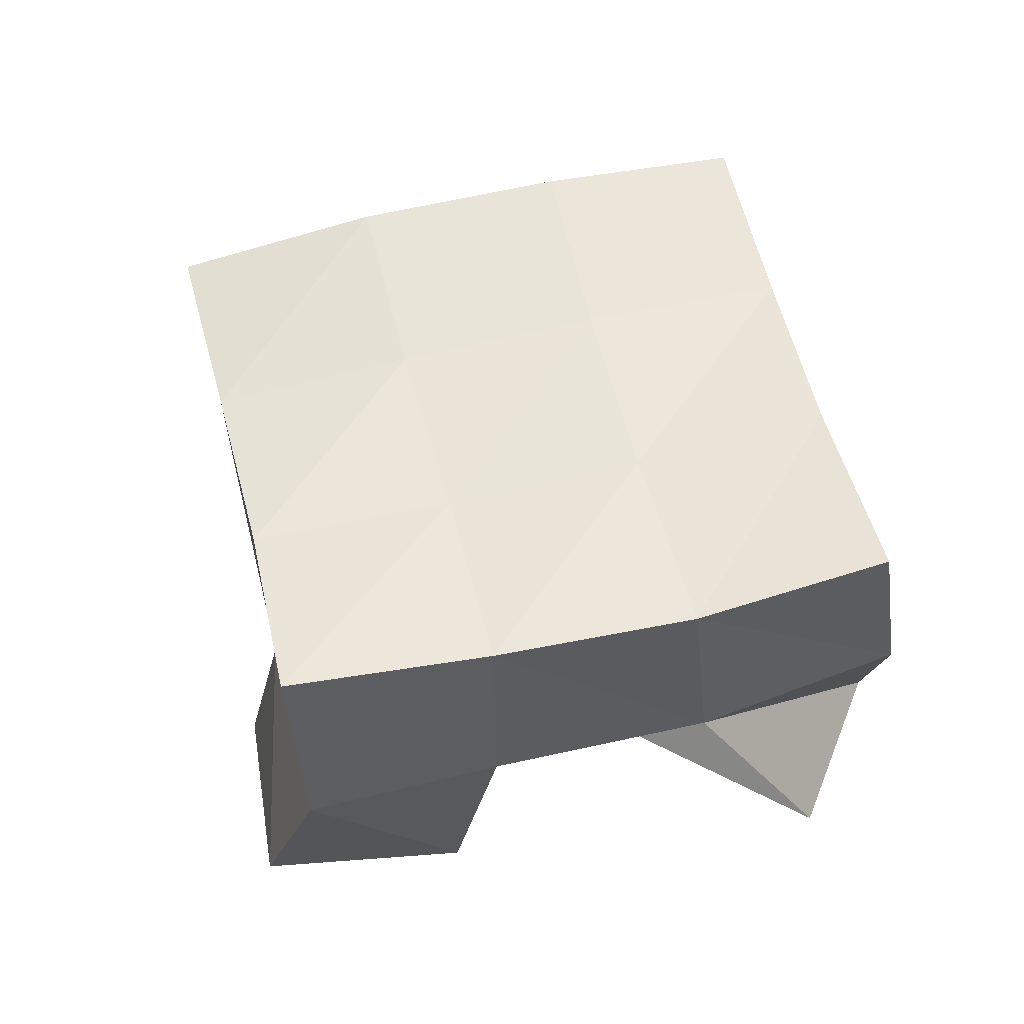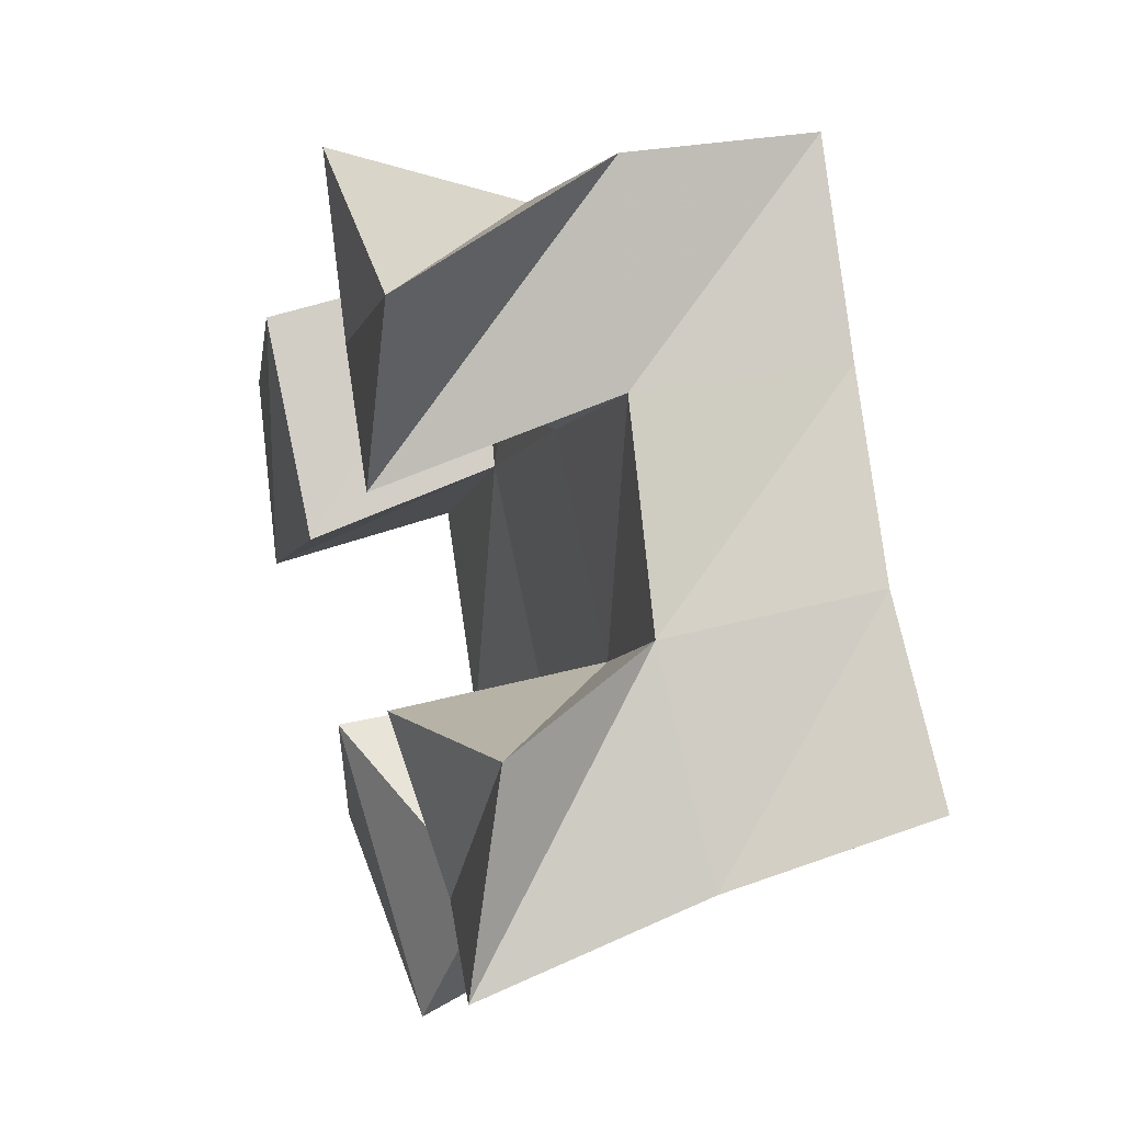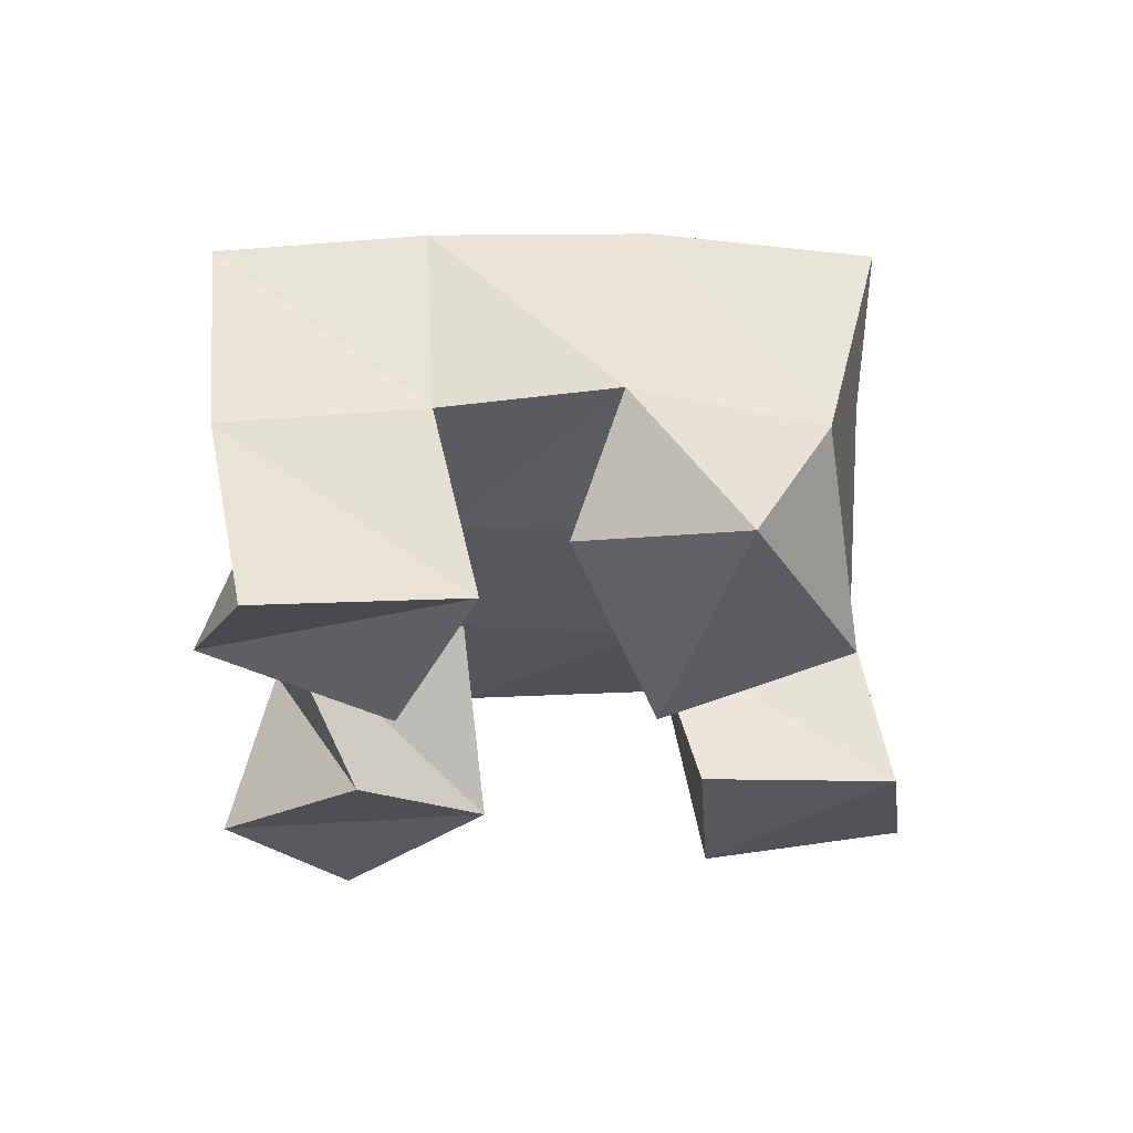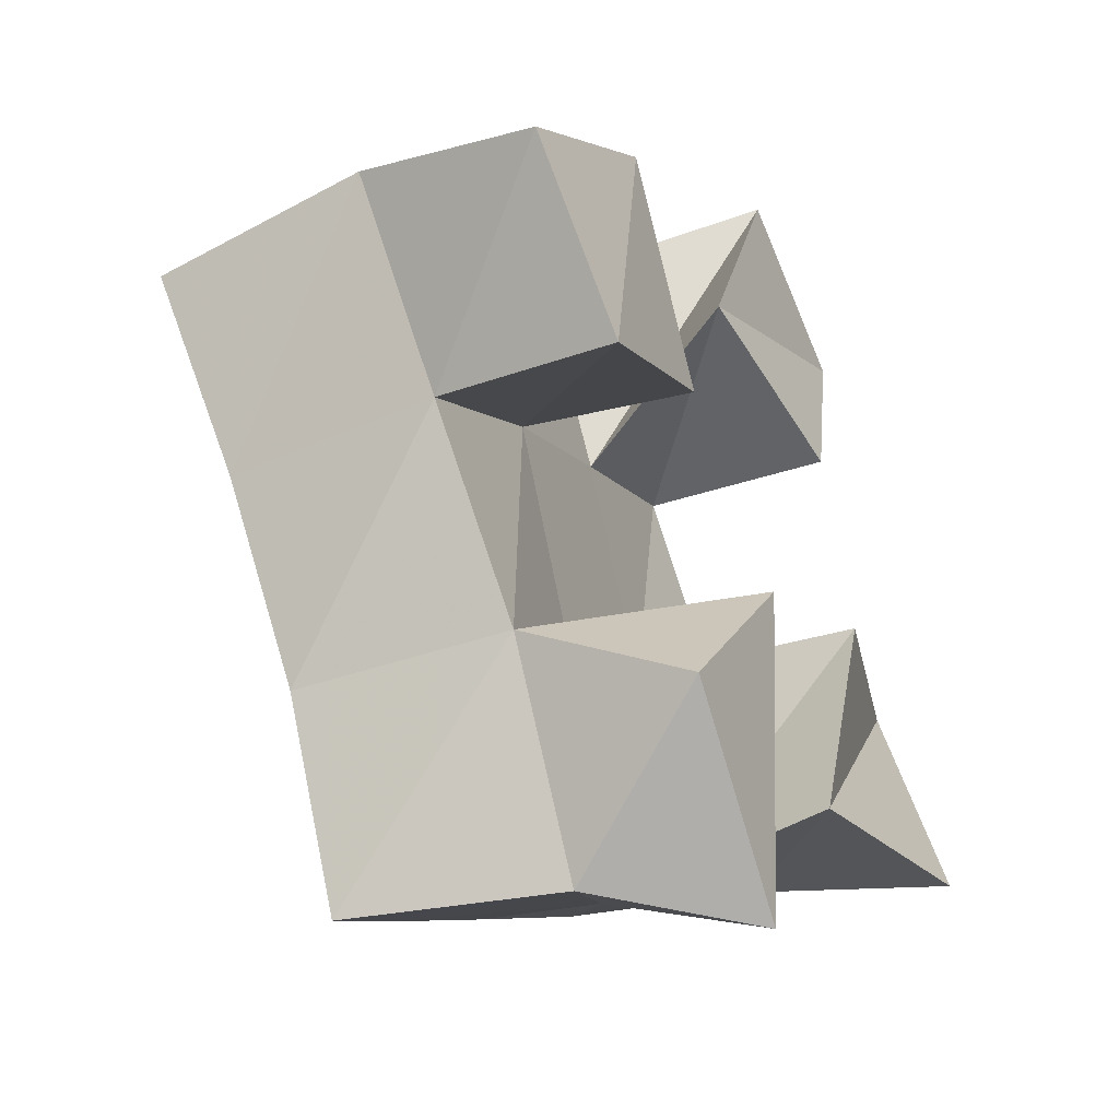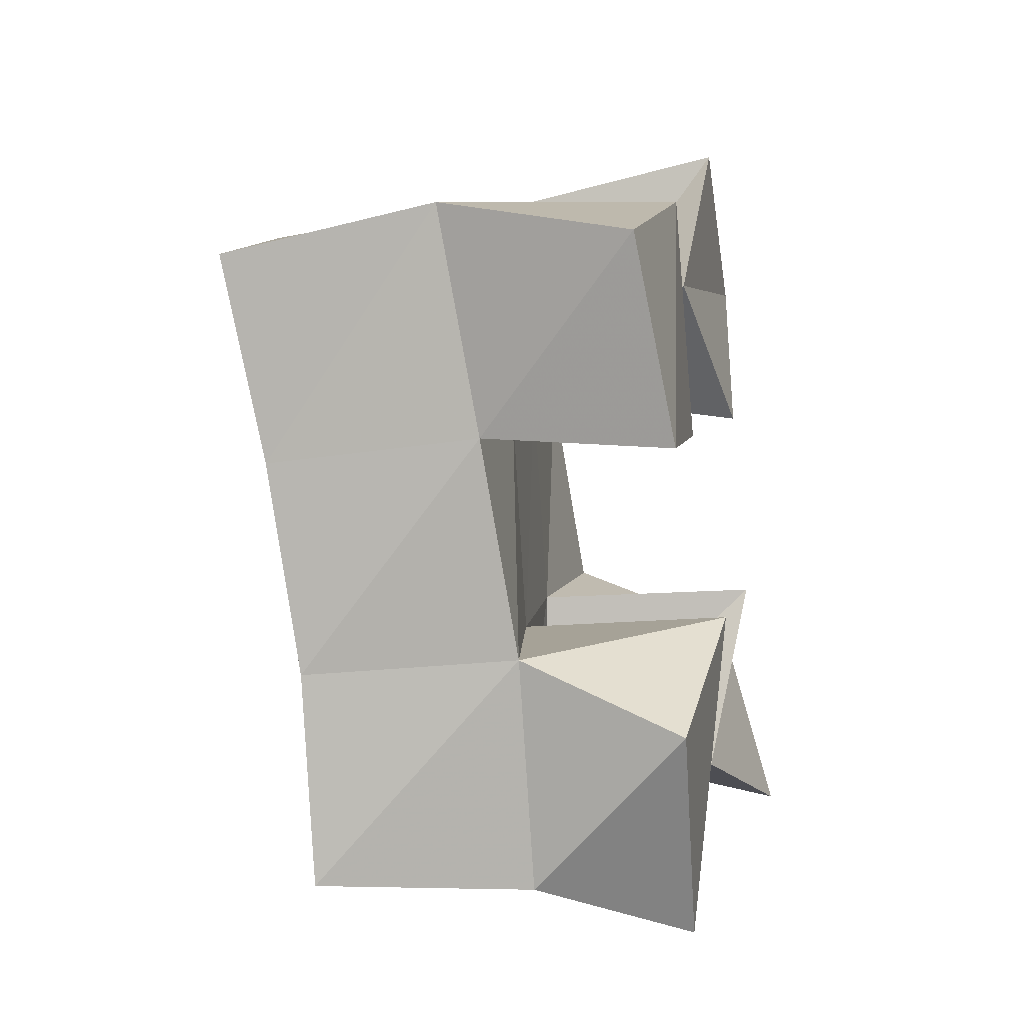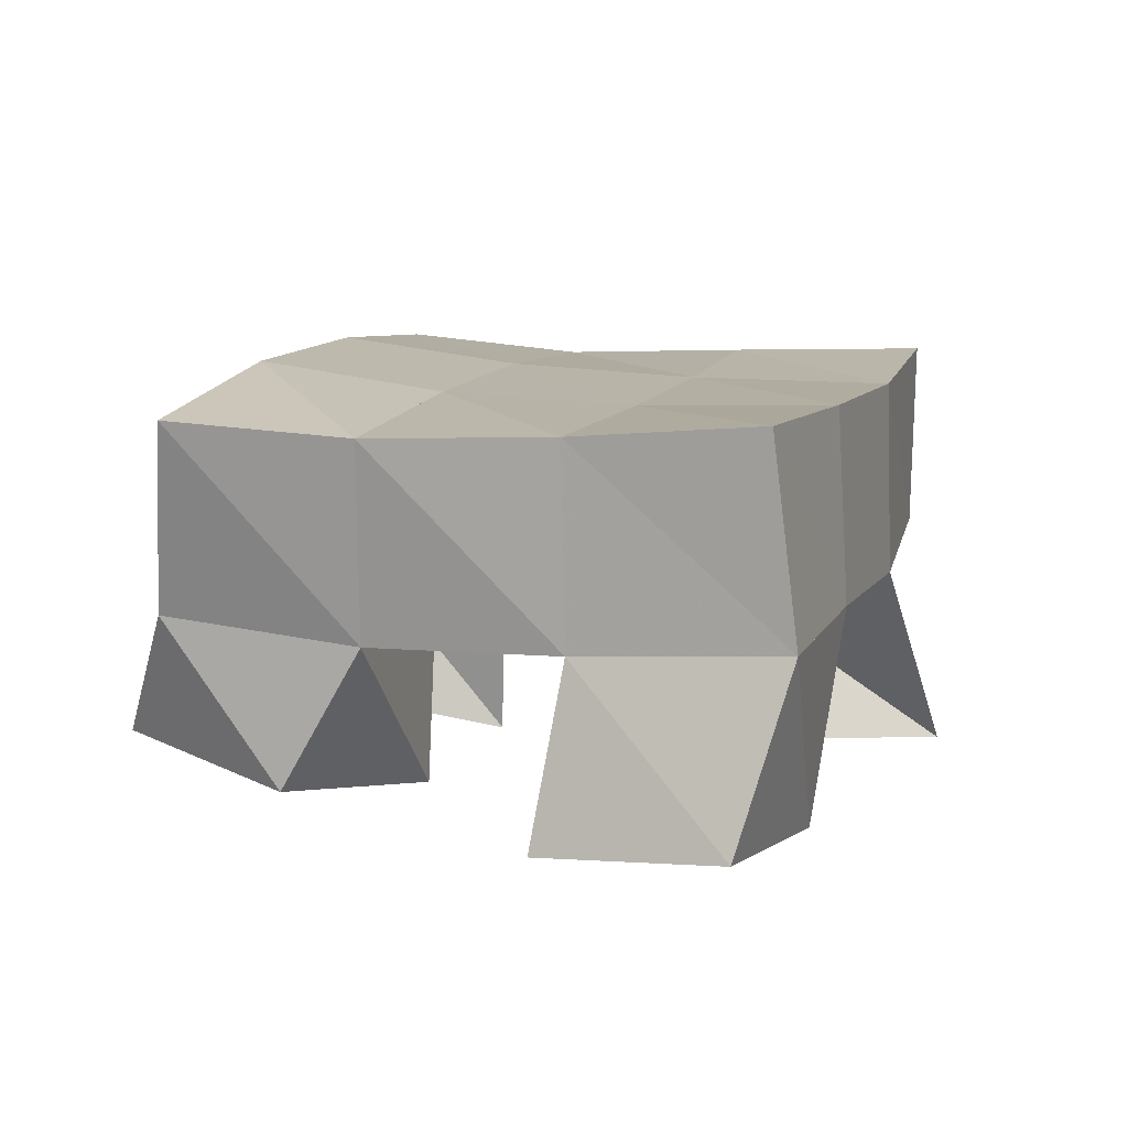
<metadata>
{"format":"obj","ext":"obj","renderer":"f3d","projection":"perspective","resolution":1024,"background":"white","views":[{"elev":52.6,"azim":-47.8,"up":"+Y"},{"elev":26.7,"azim":72.9,"up":"+Z"},{"elev":-25.6,"azim":149.3,"up":"+Y"},{"elev":-44.4,"azim":-63.0,"up":"+Z"},{"elev":-27.8,"azim":-78.1,"up":"+Z"},{"elev":9.7,"azim":-105.5,"up":"+Y"}]}
</metadata>
<code>
v 3.91 0.1017 0.1243
v 3.912 0.1532 0.1417
v 3.9 0.1121 0.1731
v 3.884 0.1491 0.186
v 3.858 0.1117 0.1141
v 3.869 0.1578 0.1176
v 3.854 0.1 0.1614
v 3.844 0.1521 0.1596
v 3.768 0.1021 0.1612
v 3.773 0.1465 0.1765
v 3.737 0.1 0.2064
v 3.743 0.1514 0.2168
v 3.728 0.1009 0.1355
v 3.732 0.1454 0.1454
v 3.698 0.1044 0.1731
v 3.702 0.149 0.1893
v 3.842 0.1244 0.102
v 3.835 0.1586 0.08847
v 3.802 0.1 0.1293
v 3.802 0.1493 0.1317
v 3.823 0.1131 0.05795
v 3.798 0.1467 0.06263
v 3.775 0.1072 0.08761
v 3.764 0.1433 0.1053
v 3.841 0.1 0.2067
v 3.856 0.152 0.2286
v 3.856 0.102 0.2555
v 3.836 0.1562 0.2729
v 3.797 0.1064 0.2218
v 3.814 0.1494 0.203
v 3.811 0.1 0.272
v 3.789 0.1502 0.2476
v 3.911 0.204 0.1507
v 3.884 0.2001 0.19
v 3.869 0.2068 0.1225
v 3.841 0.2012 0.1618
v 3.825 0.2048 0.09259
v 3.798 0.1986 0.1329
v 3.784 0.1952 0.06222
v 3.758 0.1926 0.1034
v 3.855 0.2022 0.2286
v 3.813 0.1991 0.202
v 3.772 0.1967 0.174
v 3.731 0.1948 0.1442
v 3.827 0.2039 0.2703
v 3.785 0.1989 0.2444
v 3.744 0.1986 0.2146
v 3.703 0.1991 0.1833
f 1 2 4
f 3 1 4
f 2 6 8
f 4 2 8
f 6 5 7
f 8 6 7
f 5 1 3
f 7 5 3
f 8 7 3
f 4 8 3
f 2 1 5
f 6 2 5
f 9 10 12
f 11 9 12
f 10 14 16
f 12 10 16
f 14 13 15
f 16 14 15
f 13 9 11
f 15 13 11
f 16 15 11
f 12 16 11
f 10 9 13
f 14 10 13
f 17 18 20
f 19 17 20
f 18 22 24
f 20 18 24
f 22 21 23
f 24 22 23
f 21 17 19
f 23 21 19
f 24 23 19
f 20 24 19
f 18 17 21
f 22 18 21
f 25 26 28
f 27 25 28
f 26 30 32
f 28 26 32
f 30 29 31
f 32 30 31
f 29 25 27
f 31 29 27
f 32 31 27
f 28 32 27
f 26 25 29
f 30 26 29
f 2 33 34
f 4 2 34
f 33 35 36
f 34 33 36
f 35 6 8
f 36 35 8
f 6 2 4
f 8 6 4
f 36 8 4
f 34 36 4
f 33 2 6
f 35 33 6
f 6 35 36
f 8 6 36
f 35 37 38
f 36 35 38
f 37 18 20
f 38 37 20
f 18 6 8
f 20 18 8
f 38 20 8
f 36 38 8
f 35 6 18
f 37 35 18
f 18 37 38
f 20 18 38
f 37 39 40
f 38 37 40
f 39 22 24
f 40 39 24
f 22 18 20
f 24 22 20
f 40 24 20
f 38 40 20
f 37 18 22
f 39 37 22
f 4 34 41
f 26 4 41
f 34 36 42
f 41 34 42
f 36 8 30
f 42 36 30
f 8 4 26
f 30 8 26
f 42 30 26
f 41 42 26
f 34 4 8
f 36 34 8
f 8 36 42
f 30 8 42
f 36 38 43
f 42 36 43
f 38 20 10
f 43 38 10
f 20 8 30
f 10 20 30
f 43 10 30
f 42 43 30
f 36 8 20
f 38 36 20
f 20 38 43
f 10 20 43
f 38 40 44
f 43 38 44
f 40 24 14
f 44 40 14
f 24 20 10
f 14 24 10
f 44 14 10
f 43 44 10
f 38 20 24
f 40 38 24
f 26 41 45
f 28 26 45
f 41 42 46
f 45 41 46
f 42 30 32
f 46 42 32
f 30 26 28
f 32 30 28
f 46 32 28
f 45 46 28
f 41 26 30
f 42 41 30
f 30 42 46
f 32 30 46
f 42 43 47
f 46 42 47
f 43 10 12
f 47 43 12
f 10 30 32
f 12 10 32
f 47 12 32
f 46 47 32
f 42 30 10
f 43 42 10
f 10 43 47
f 12 10 47
f 43 44 48
f 47 43 48
f 44 14 16
f 48 44 16
f 14 10 12
f 16 14 12
f 48 16 12
f 47 48 12
f 43 10 14
f 44 43 14

</code>
